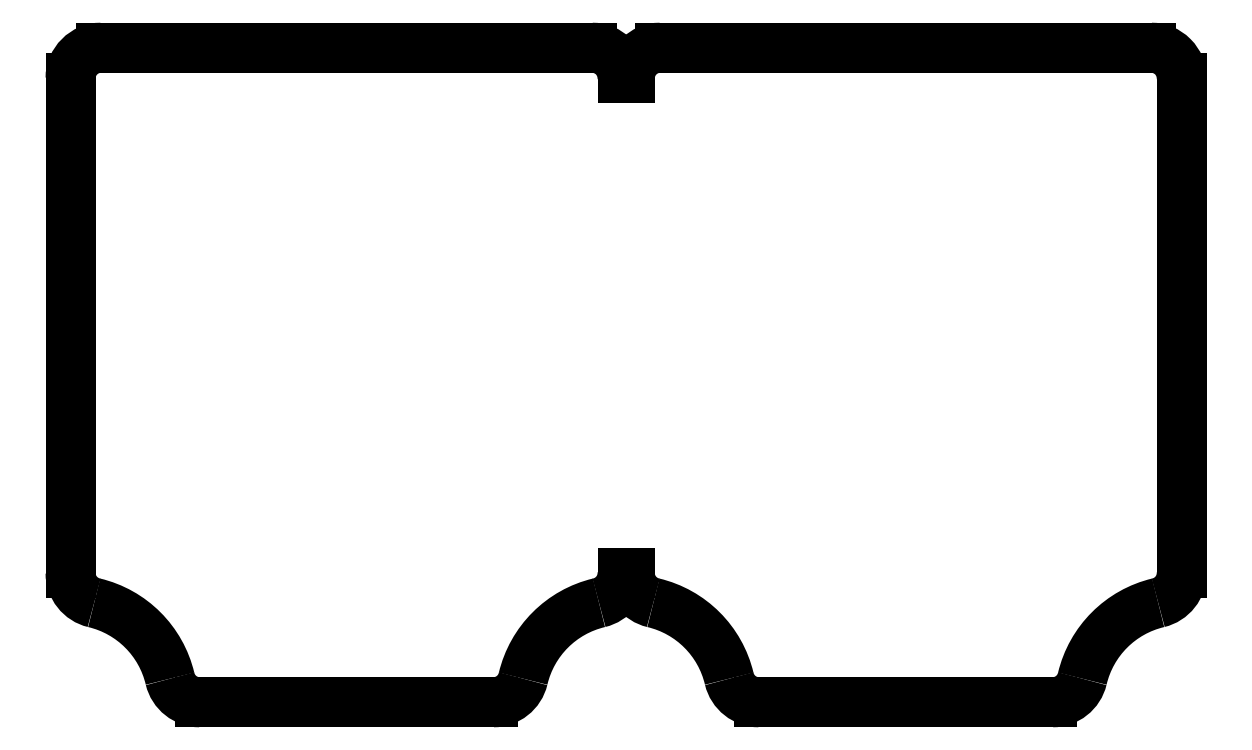
<metadata>
{"format":"dxf","ext":"dxf","renderer":"ezdxf+matplotlib","layout":"modelspace","background":"white","min_lineweight":24,"dpi":150}
</metadata>
<code>
0
SECTION
2
ENTITIES
0
ARC
8
0
10
24
20
-13.85
30
0
40
3
210
-0
220
0
230
1
50
283.3
51
360
0
LINE
8
0
10
27
20
-13.85
30
0
11
27
21
34.53
31
0
0
ARC
8
0
10
24
20
34.53
30
0
40
3
210
-0
220
0
230
1
50
0
51
90
0
LINE
8
0
10
24
20
37.53
30
0
11
-24
21
37.53
31
0
0
ARC
8
0
10
-24
20
34.53
30
0
40
3
210
0
220
0
230
1
50
90
51
180
0
ARC
8
0
10
-24
20
-13.85
30
0
40
3
210
0
220
0
230
1
50
180
51
256.7
0
ARC
8
0
10
-27
20
-26.5
30
0
40
10
210
0
220
-0
230
1
50
13.34
51
76.66
0
ARC
8
0
10
-14.35
20
-23.5
30
0
40
3
210
0
220
0
230
1
50
193.3
51
270
0
LINE
8
0
10
-14.35
20
-26.5
30
0
11
14.35
21
-26.5
31
0
0
ARC
8
0
10
14.35
20
-23.5
30
0
40
3
210
0
220
0
230
1
50
270
51
346.7
0
ARC
8
0
10
27
20
-26.5
30
0
40
10
210
0
220
0
230
1
50
103.3
51
166.7
0
LINE
8
0
10
-81.7
20
34.53
30
0
11
-81.7
21
-13.85
31
0
0
ARC
8
0
10
-40.35
20
-23.5
30
0
40
3
210
0
220
0
230
1
50
270
51
346.7
0
ARC
8
0
10
-30.7
20
34.53
30
0
40
3
210
-0
220
0
230
1
50
0
51
90
0
LINE
8
0
10
-69.05
20
-26.5
30
0
11
-40.35
21
-26.5
31
0
0
LINE
8
0
10
-30.7
20
37.53
30
0
11
-78.7
21
37.53
31
0
0
ARC
8
0
10
-69.05
20
-23.5
30
0
40
3
210
0
220
0
230
1
50
193.3
51
270
0
ARC
8
0
10
-27.7
20
-26.5
30
0
40
10
210
0
220
0
230
1
50
103.3
51
166.7
0
ARC
8
0
10
-30.7
20
-13.85
30
0
40
3
210
-0
220
0
230
1
50
283.3
51
360
0
ARC
8
0
10
-78.7
20
-13.85
30
0
40
3
210
0
220
0
230
1
50
180
51
256.7
0
ARC
8
0
10
-81.7
20
-26.5
30
0
40
10
210
0
220
-0
230
1
50
13.34
51
76.66
0
ARC
8
0
10
-78.7
20
34.53
30
0
40
3
210
0
220
0
230
1
50
90
51
180
0
LINE
8
0
10
-27
20
-13.85
30
0
11
-27.7
21
-13.85
31
0
0
LINE
8
0
10
-27
20
34.53
30
0
11
-27.7
21
34.53
31
0
0
ENDSEC
0
EOF

</code>
